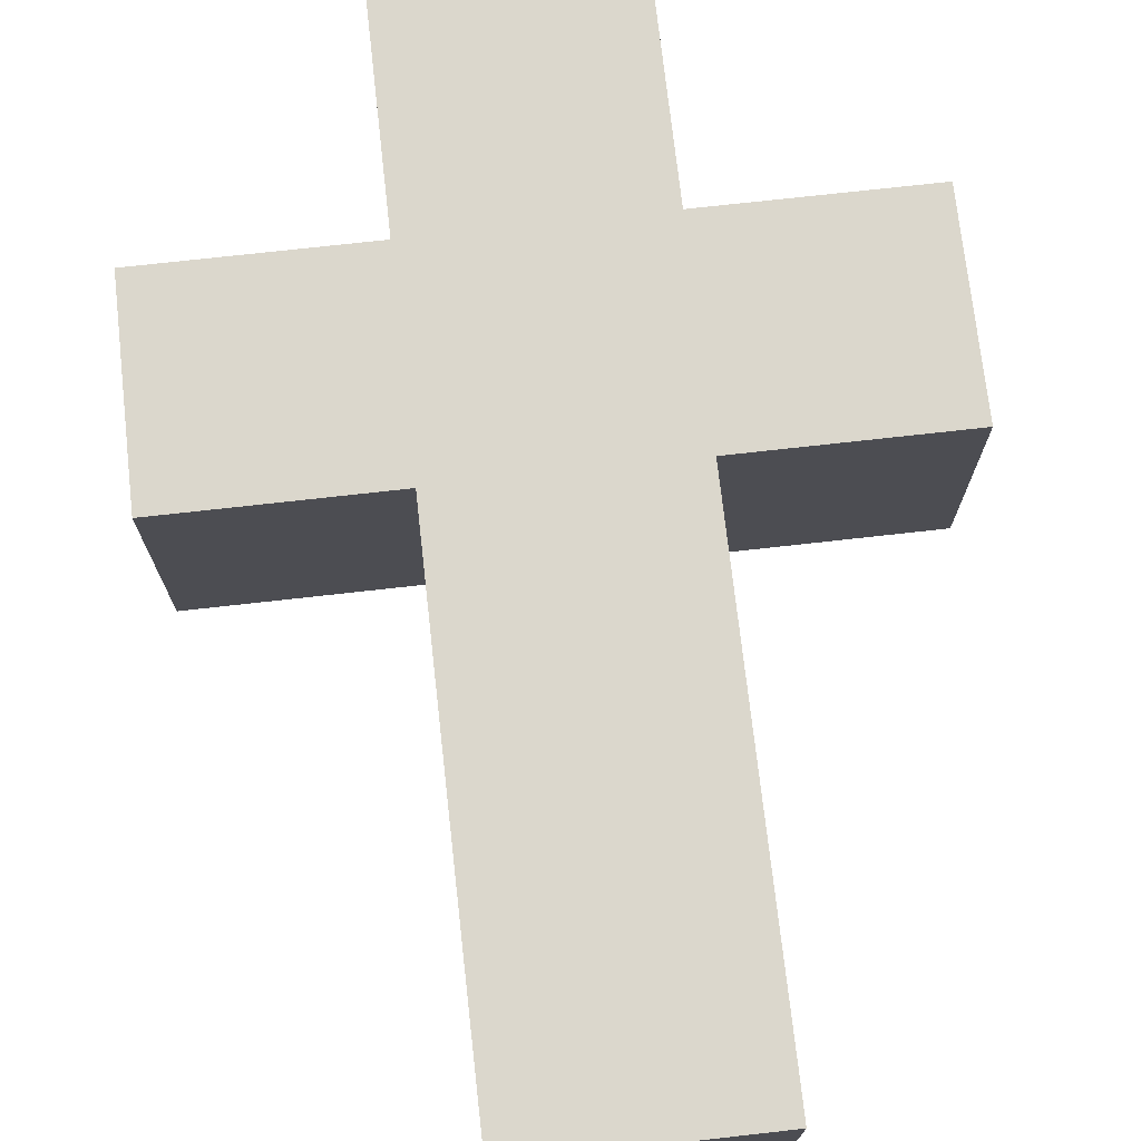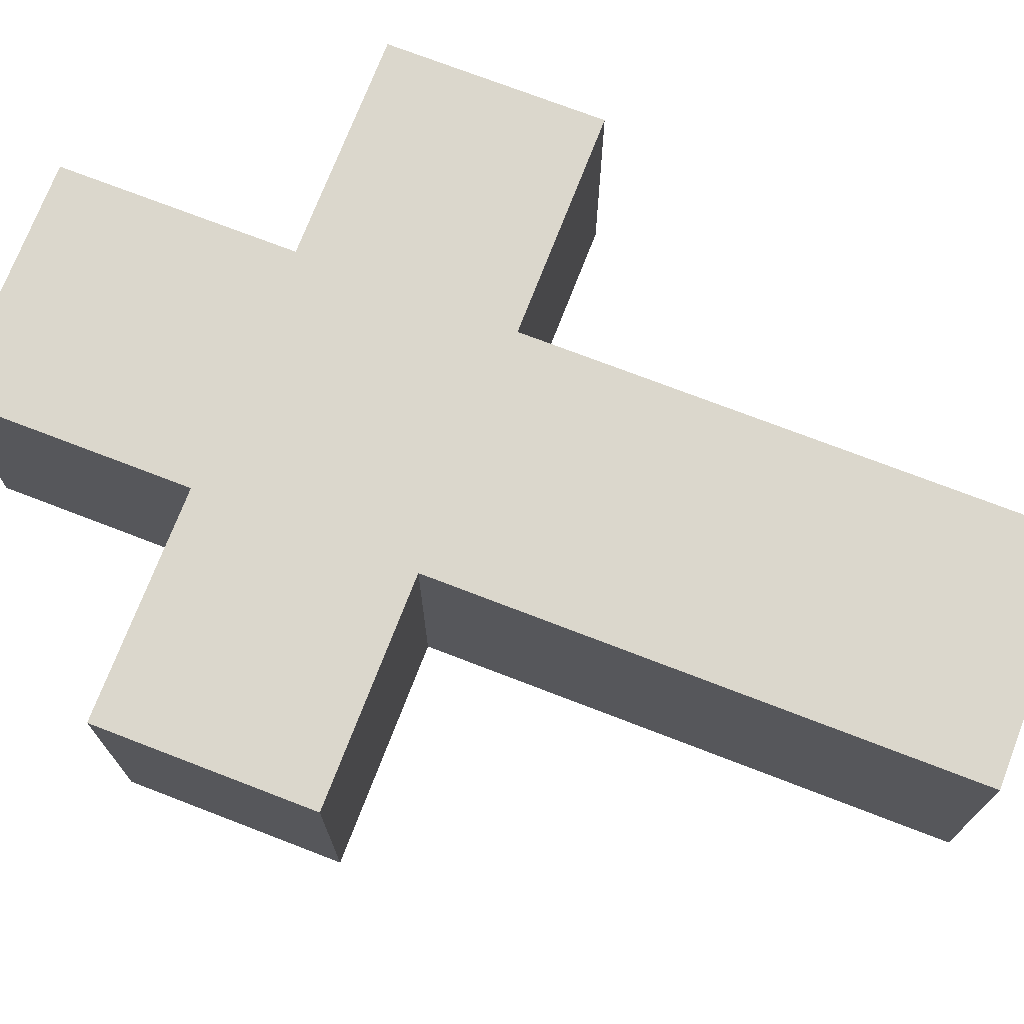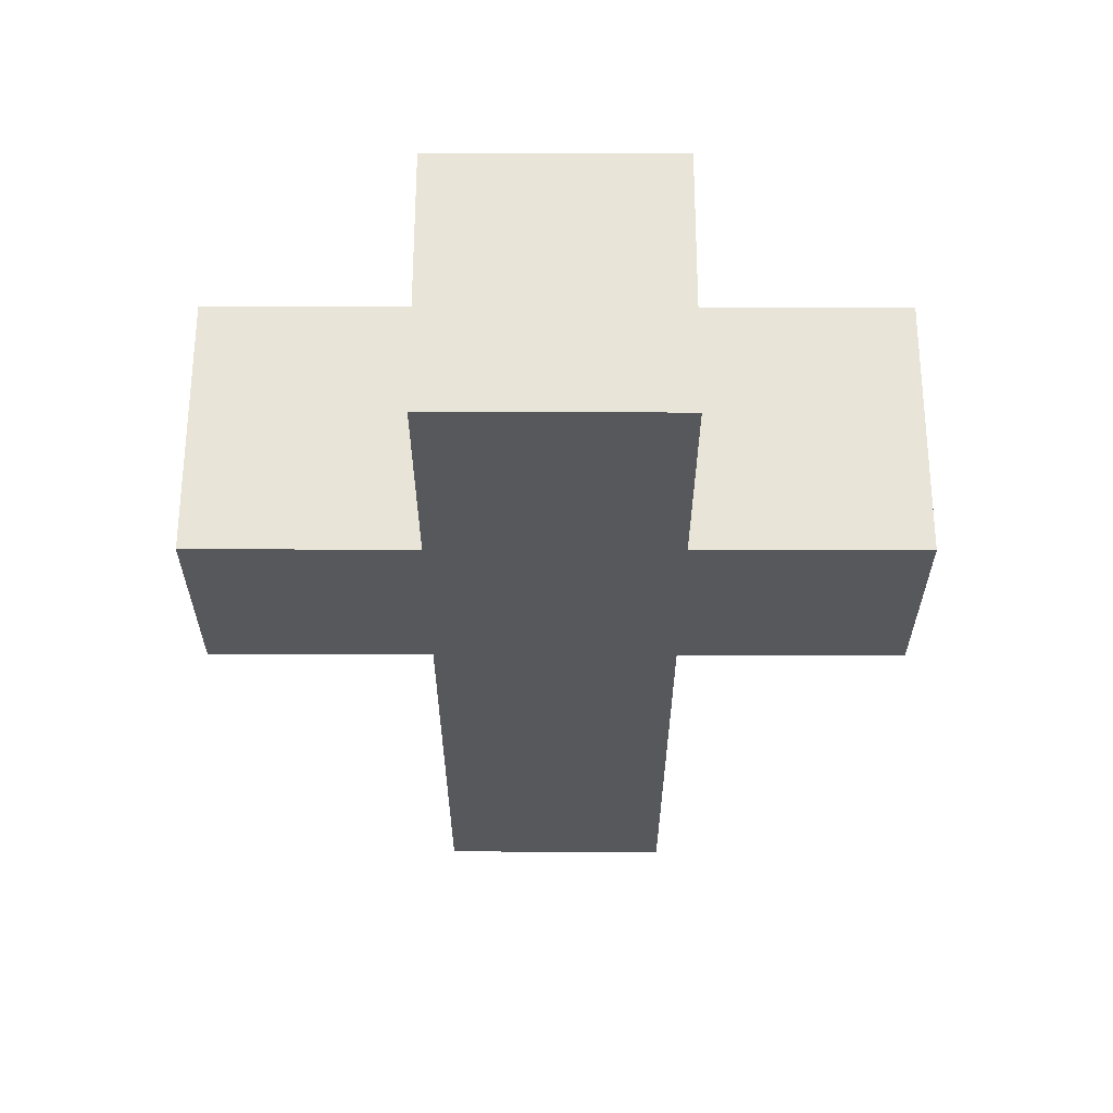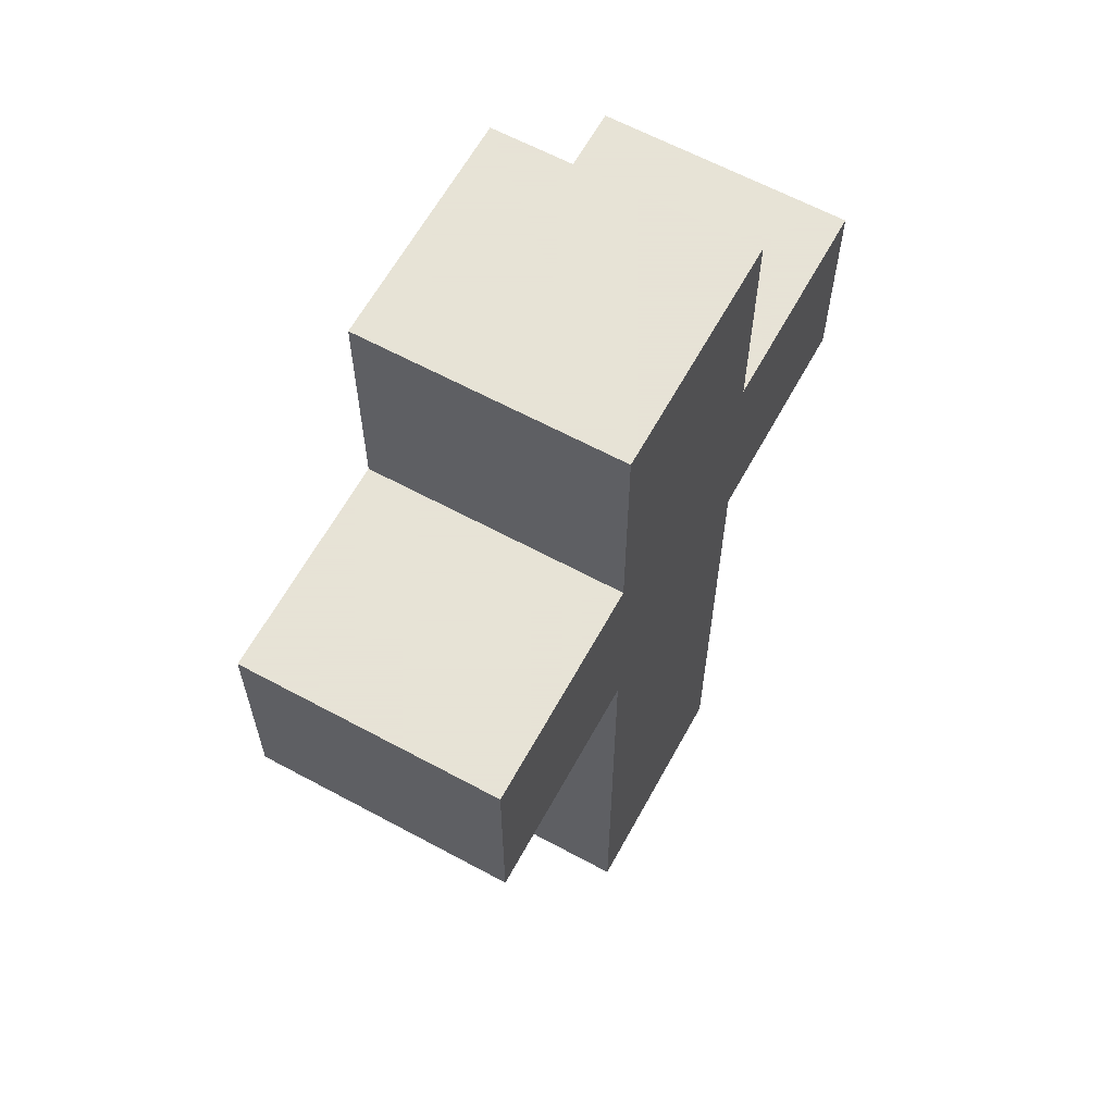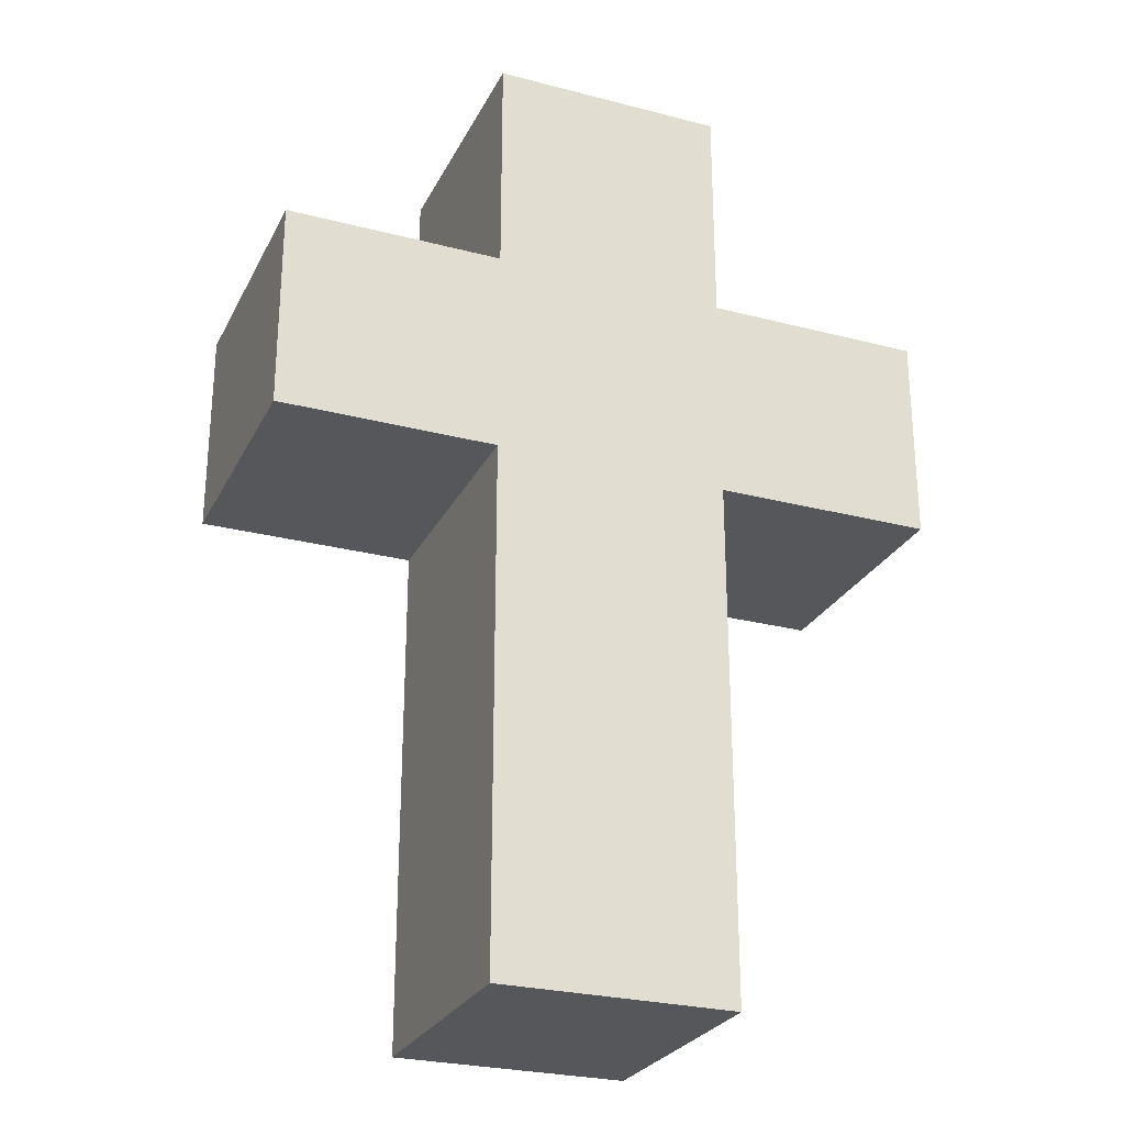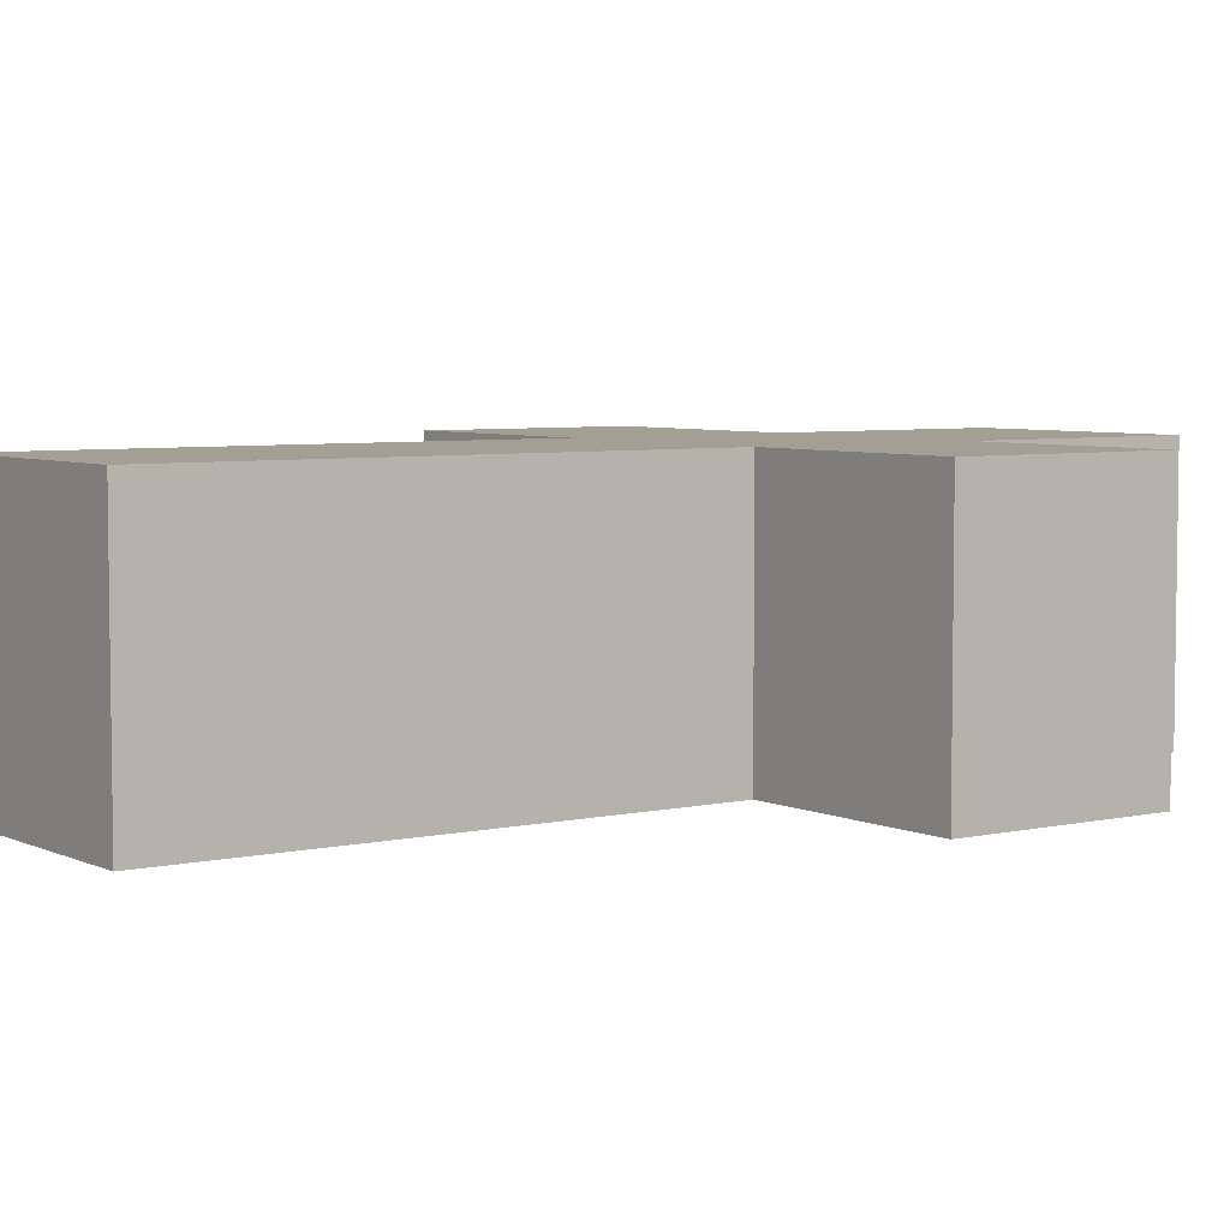
<metadata>
{"format":"obj","ext":"obj","renderer":"f3d","projection":"perspective","resolution":1024,"background":"white","views":[{"elev":73.1,"azim":-6.4,"up":"+Z"},{"elev":73.1,"azim":-68.9,"up":"+Z"},{"elev":61.4,"azim":-179.9,"up":"+Y"},{"elev":62.8,"azim":-61.3,"up":"+Y"},{"elev":-26.7,"azim":157.9,"up":"+Y"},{"elev":5.3,"azim":54.5,"up":"+Z"}]}
</metadata>
<code>
v -7.664 0.5281 0.2717
v -7.664 2.528 0.2717
v -7.664 0.5281 -0.2717
v -7.664 2.528 -0.2717
v -7.174 0.5281 0.2717
v -7.174 2.528 0.2717
v -7.174 0.5281 -0.2717
v -7.174 2.528 -0.2717
v -7.664 2.052 0.2717
v -7.664 2.052 -0.2717
v -7.174 2.052 -0.2717
v -7.174 2.052 0.2717
v -7.664 1.613 -0.2717
v -7.174 1.613 -0.2717
v -7.174 1.613 0.2717
v -7.664 1.613 0.2717
v -7.664 1.613 0.2717
v -7.664 2.052 0.2717
v -7.174 2.052 -0.2717
v -7.174 2.052 0.2717
v -7.664 2.052 -0.2717
v -7.664 1.613 -0.2717
v -7.174 1.613 -0.2717
v -7.174 1.613 0.2717
v -6.719 2.052 -0.2717
v -6.719 2.052 0.2717
v -6.719 1.613 -0.2717
v -6.719 1.613 0.2717
v -8.125 1.613 0.2717
v -8.125 2.052 0.2717
v -8.125 2.052 -0.2717
v -8.125 1.613 -0.2717
f 9 2 4 10
f 10 4 8 11
f 11 8 6 12
f 12 6 2 9
f 3 7 5 1
f 8 4 2 6
f 15 12 9 16
f 16 9 18 17
f 14 13 22 23
f 10 11 19 21
f 1 16 13 3
f 3 13 14 7
f 7 14 15 5
f 5 15 16 1
f 19 20 26 25
f 22 21 19 23
f 18 21 31 30
f 9 10 21 18
f 11 12 20 19
f 15 14 23 24
f 13 16 17 22
f 12 15 24 20
f 27 25 26 28
f 20 24 28 26
f 24 23 27 28
f 23 19 25 27
f 29 30 31 32
f 21 22 32 31
f 17 18 30 29
f 22 17 29 32

</code>
